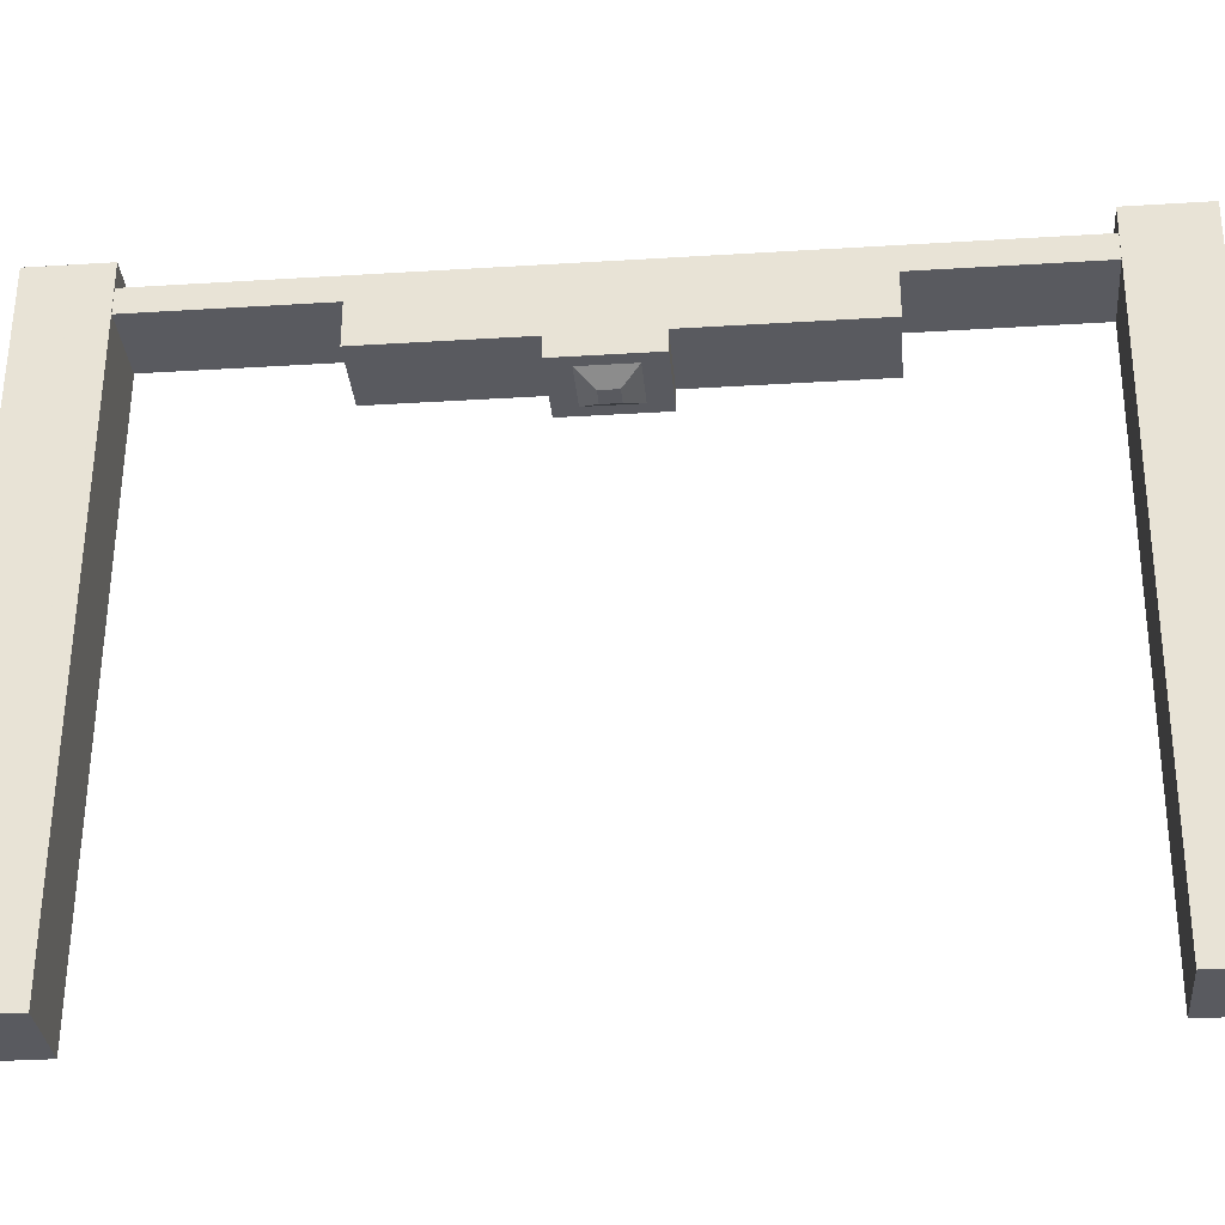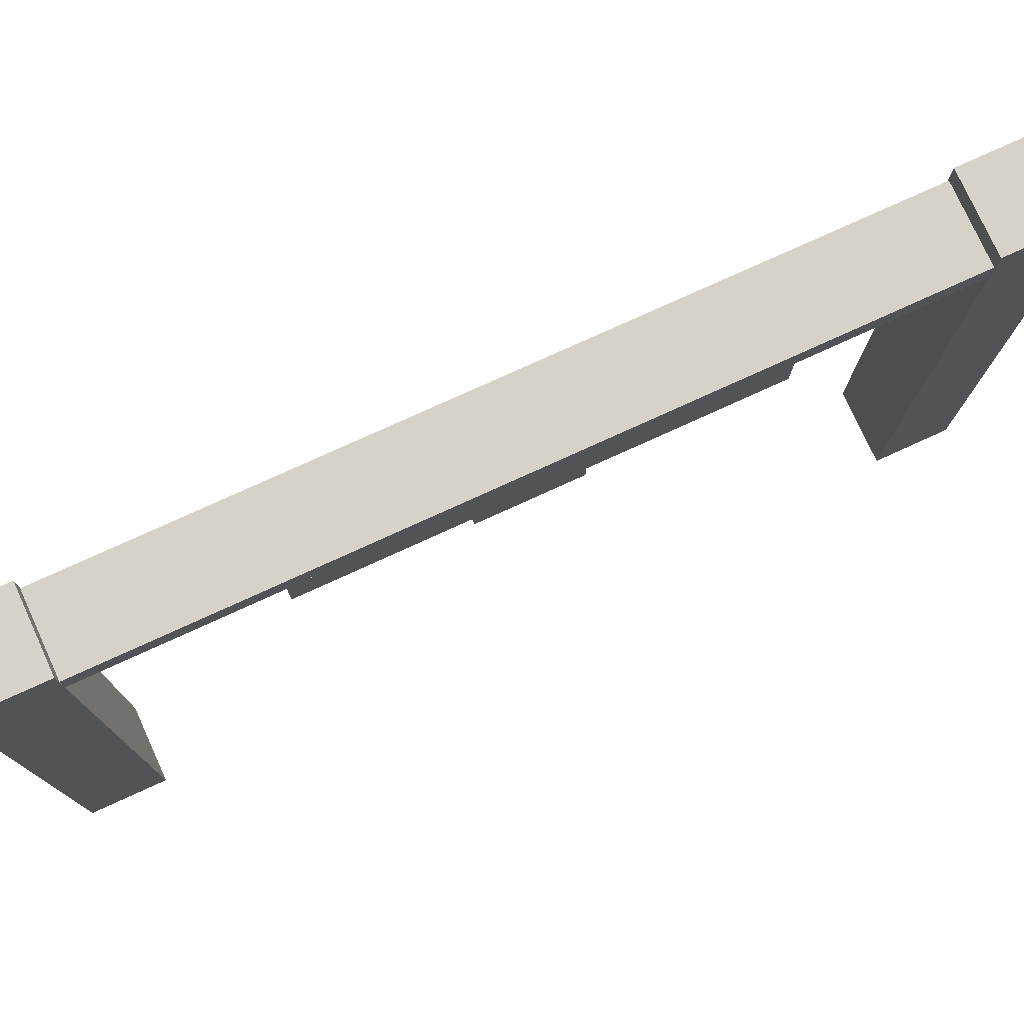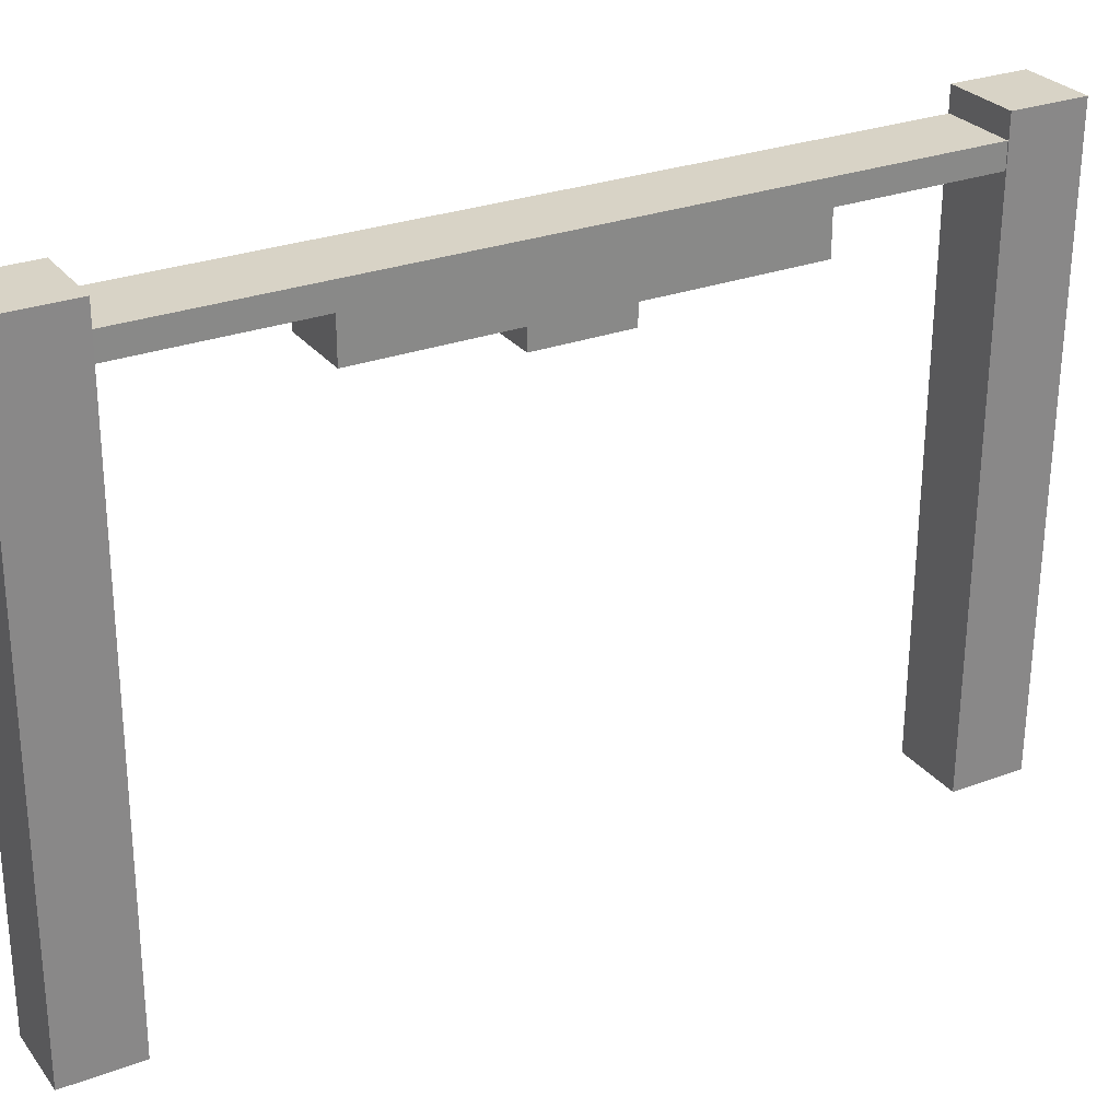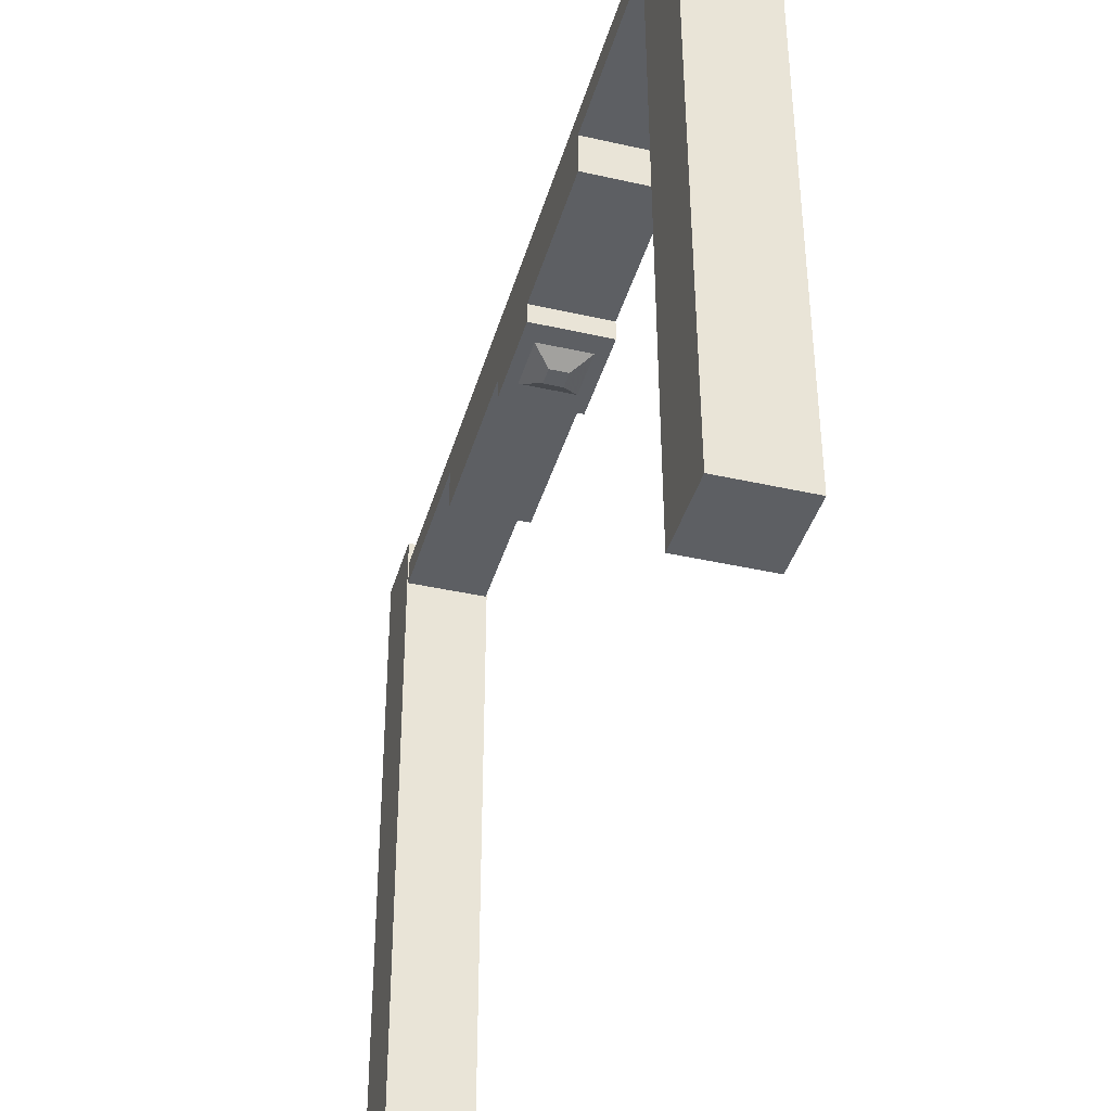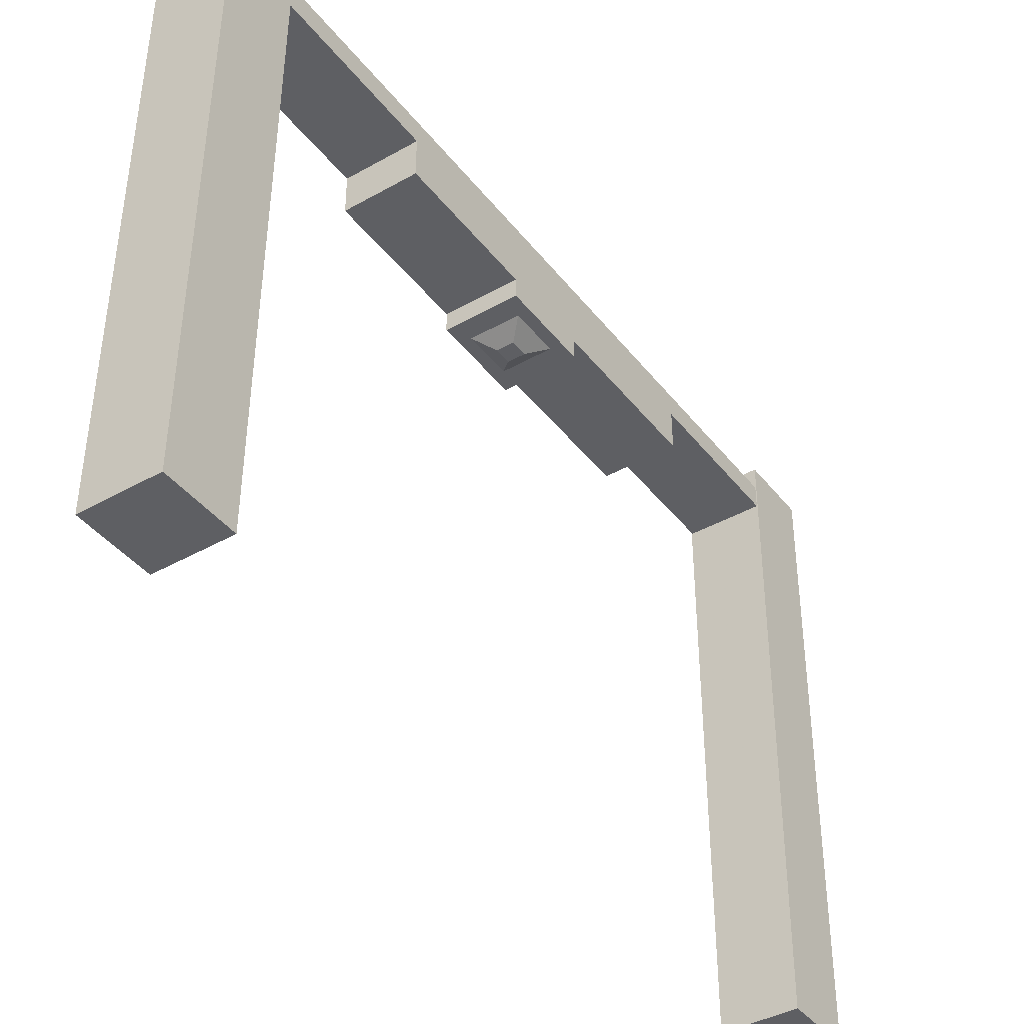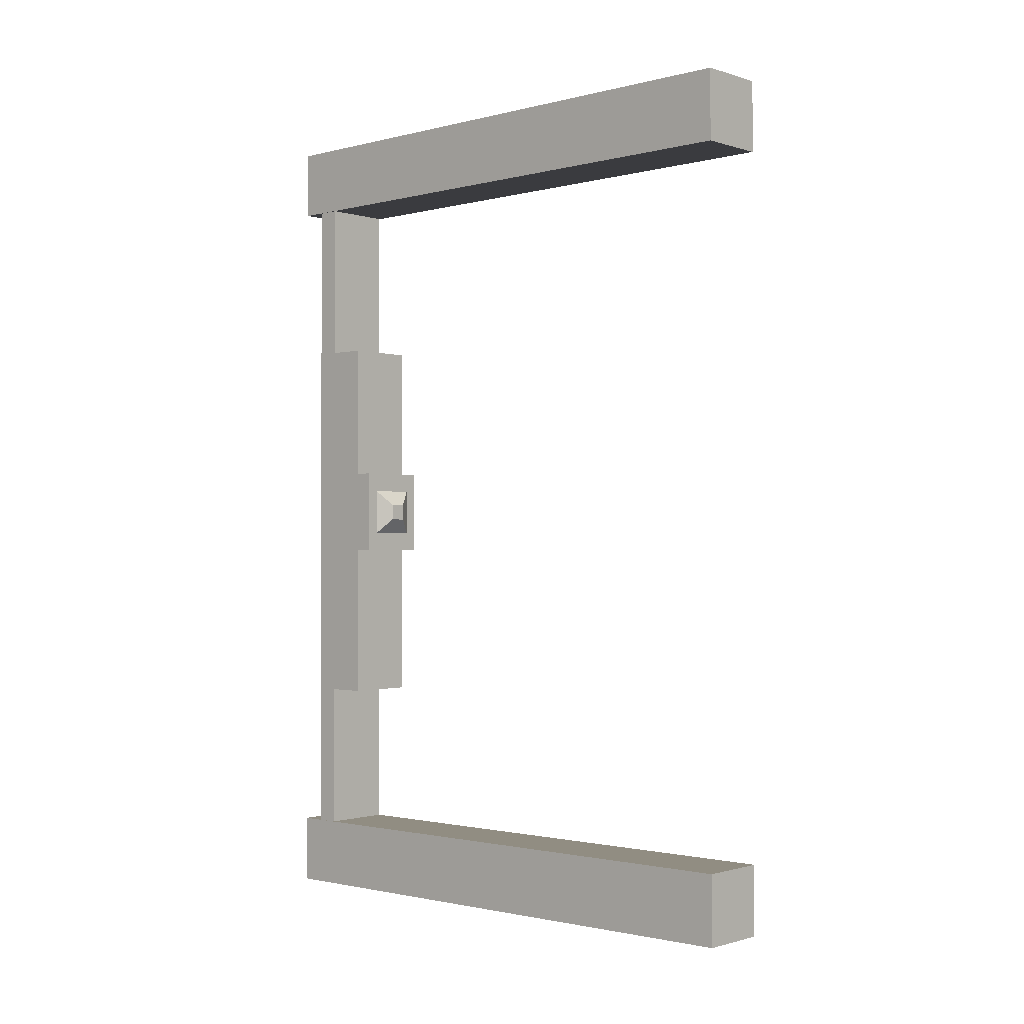
<metadata>
{"format":"obj","ext":"obj","renderer":"f3d","projection":"perspective","resolution":1024,"background":"white","views":[{"elev":-31.9,"azim":95.0,"up":"+Y"},{"elev":77.3,"azim":65.5,"up":"+Y"},{"elev":27.8,"azim":60.3,"up":"+Y"},{"elev":-39.8,"azim":-15.7,"up":"+Y"},{"elev":-41.1,"azim":34.5,"up":"+Y"},{"elev":-1.0,"azim":-47.8,"up":"+Z"}]}
</metadata>
<code>
o Crane_Cube.003
v -1 13.84 5.234
v -1 13.84 -5.779
v 1 13.84 -5.779
v 1 13.84 5.234
v -1 14.99 5.234
v -1 14.99 -5.779
v 1 14.99 -5.779
v 1 14.99 5.234
v -1 15.61 10.79
v -1 15.61 -10.83
v 1 15.61 -10.83
v 1 15.61 10.79
v -1 14.95 10.79
v -1 14.95 -10.83
v 1 14.95 -10.83
v 1 14.95 10.79
v -1 -0.2206 -10
v -1 -0.2206 -12
v 1 -0.2206 -12
v 1 -0.2206 -10
v -0.9727 16.25 -10.1
v -0.9727 16.25 -12.1
v 1.027 16.25 -12.1
v 1.027 16.25 -10.1
v 1 -0.2206 -10
v 1 -0.2206 -12
v -1 -0.2206 -12
v -1 -0.2206 -10
v 0.9727 16.25 -10.1
v 0.9727 16.25 -12.1
v -1.027 16.25 -12.1
v -1.027 16.25 -10.1
v -1 13.3 1.241
v -1 13.3 -1.241
v 1 13.3 -1.241
v 1 13.3 1.241
v -1 13.93 1.241
v -1 13.93 -1.241
v 1 13.93 -1.241
v 1 13.93 1.241
v -0.2369 13.02 0.2369
v -0.2369 13.02 -0.2369
v 0.2369 13.02 -0.2369
v 0.2369 13.02 0.2369
v -0.7791 13.37 0.7791
v -0.7791 13.37 -0.7791
v 0.7791 13.37 -0.7791
v 0.7791 13.37 0.7791
v -1 -0.2206 12
v -1 -0.2206 10
v 1 -0.2206 10
v 1 -0.2206 12
v -0.9727 16.25 11.9
v -0.9727 16.25 9.895
v 1.027 16.25 9.895
v 1.027 16.25 11.9
v 1 -0.2206 12
v 1 -0.2206 10
v -1 -0.2206 10
v -1 -0.2206 12
v 0.9727 16.25 11.9
v 0.9727 16.25 9.895
v -1.027 16.25 9.895
v -1.027 16.25 11.9
f 5 6 1
f 6 7 2
f 7 8 3
f 8 5 4
f 1 2 4
f 8 7 5
f 13 14 9
f 14 15 10
f 15 16 11
f 16 13 12
f 9 10 12
f 16 15 13
f 21 22 17
f 22 23 18
f 23 24 20
f 24 21 17
f 17 18 20
f 24 23 21
f 29 25 30
f 30 26 31
f 31 27 28
f 32 28 25
f 25 28 26
f 32 29 31
f 37 38 33
f 38 39 34
f 39 40 35
f 40 37 36
f 33 34 36
f 40 39 37
f 45 46 41
f 46 47 42
f 47 48 43
f 48 45 44
f 41 42 44
f 53 54 49
f 54 55 50
f 55 56 52
f 56 53 49
f 49 50 52
f 56 55 53
f 61 57 62
f 62 58 63
f 63 59 60
f 64 60 57
f 57 60 58
f 64 61 63
f 6 2 1
f 7 3 2
f 8 4 3
f 5 1 4
f 2 3 4
f 7 6 5
f 14 10 9
f 15 11 10
f 16 12 11
f 13 9 12
f 10 11 12
f 15 14 13
f 22 18 17
f 23 19 18
f 19 23 20
f 20 24 17
f 18 19 20
f 23 22 21
f 25 26 30
f 26 27 31
f 32 31 28
f 29 32 25
f 28 27 26
f 29 30 31
f 38 34 33
f 39 35 34
f 40 36 35
f 37 33 36
f 34 35 36
f 39 38 37
f 46 42 41
f 47 43 42
f 48 44 43
f 45 41 44
f 42 43 44
f 54 50 49
f 55 51 50
f 51 55 52
f 52 56 49
f 50 51 52
f 55 54 53
f 57 58 62
f 58 59 63
f 64 63 60
f 61 64 57
f 60 59 58
f 61 62 63

</code>
